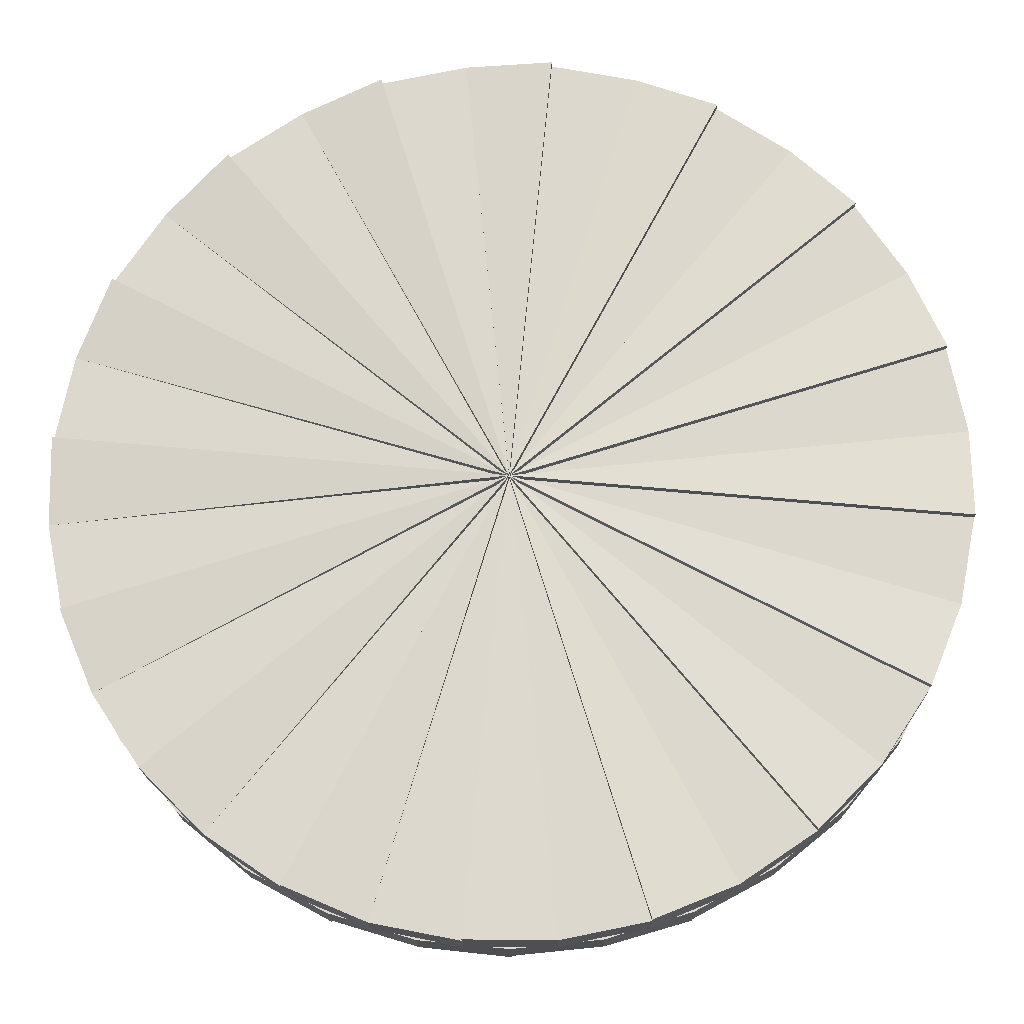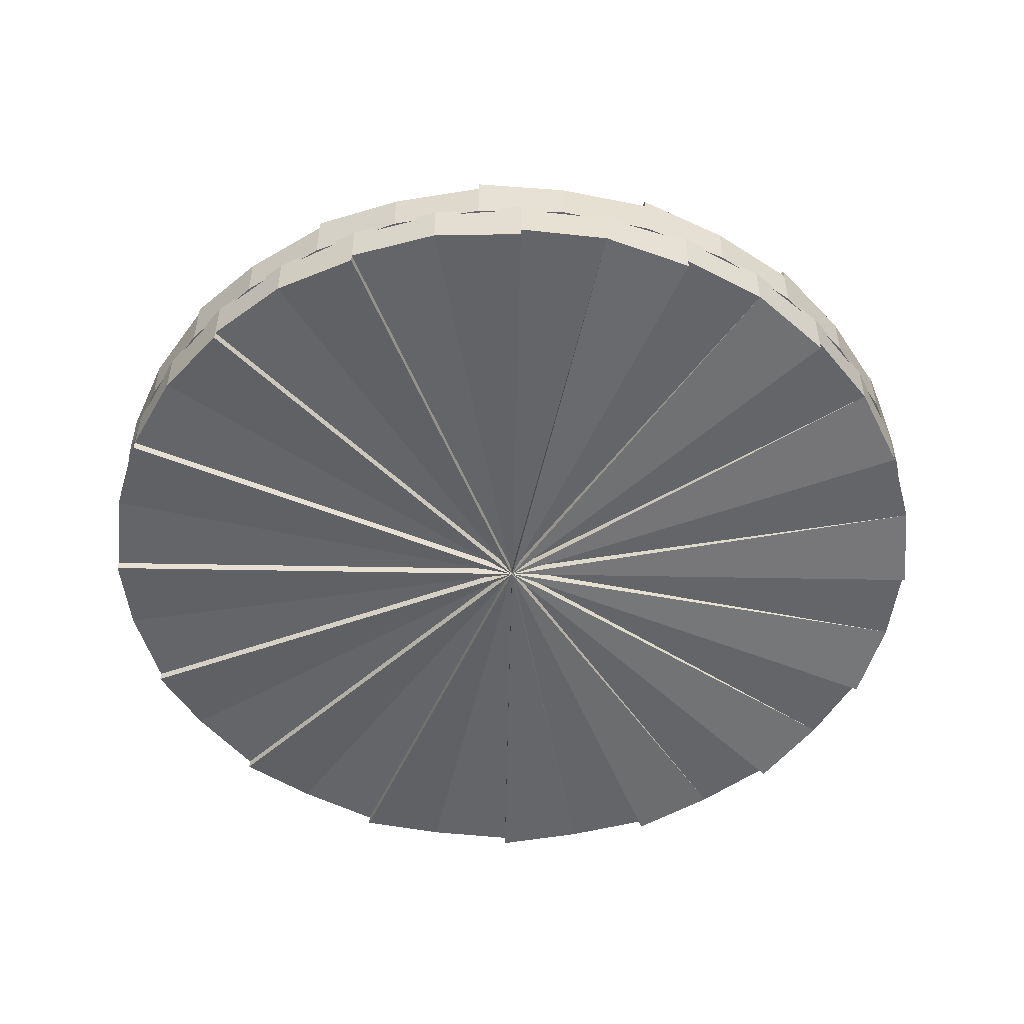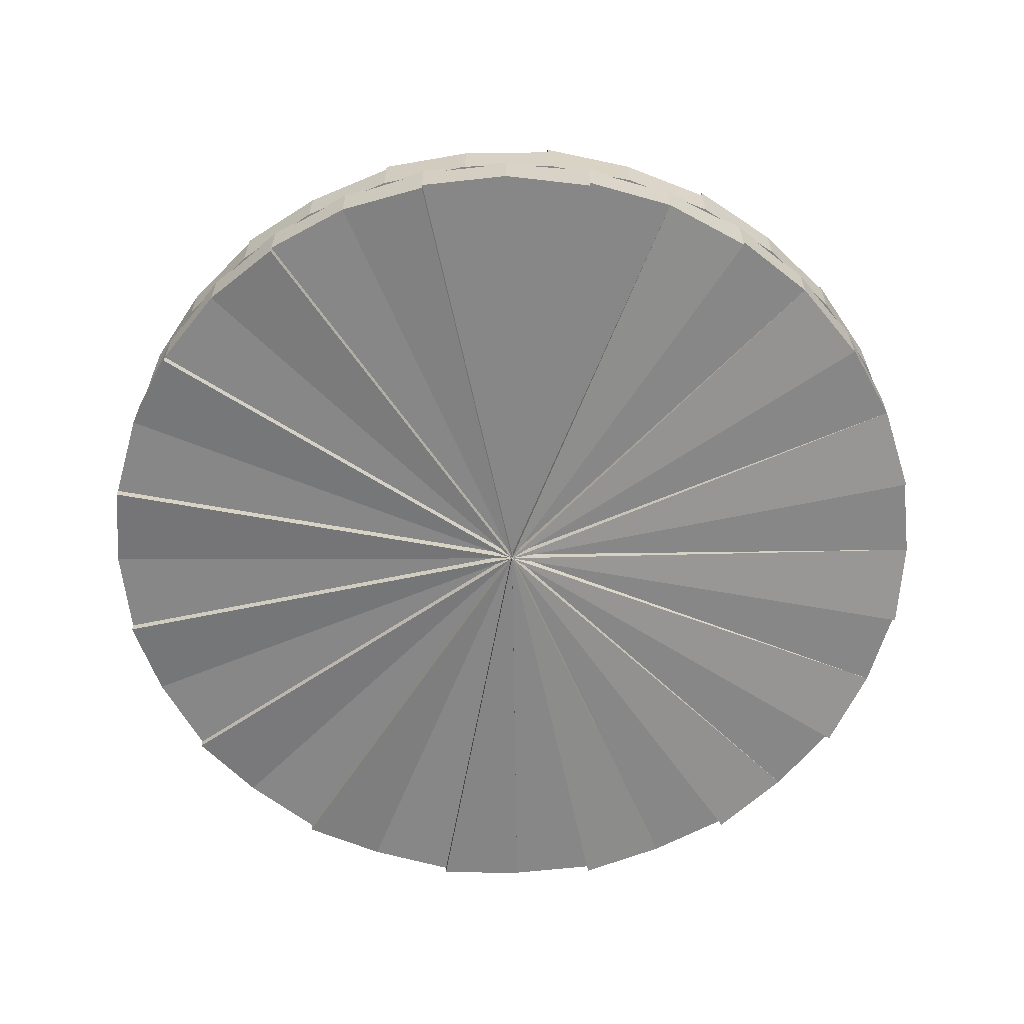
<metadata>
{"format":"obj","ext":"obj","renderer":"f3d","projection":"perspective","resolution":1024,"background":"white","views":[{"elev":-18.2,"azim":1.4,"up":"+Z"},{"elev":-51.4,"azim":-153.1,"up":"+Y"},{"elev":-62.4,"azim":40.1,"up":"+Y"}]}
</metadata>
<code>
o Cylinder
v 1e-06 5.159 -5.337
v 1.041 5.159 -5.234
v 2.042 5.159 -4.931
v 2.965 5.159 -4.438
v 3.774 5.159 -3.774
v 4.438 5.159 -2.965
v 4.931 5.159 -2.042
v 5.234 5.159 -1.041
v 5.337 5.159 -4e-06
v 5.234 5.159 1.041
v 4.931 5.159 2.042
v 4.438 5.159 2.965
v 3.774 5.159 3.774
v 2.965 5.159 4.438
v 2.042 5.159 4.931
v 1.041 5.159 5.234
v -1e-06 5.159 5.337
v -1.041 5.159 5.234
v -2.042 5.159 4.931
v -2.965 5.159 4.438
v -3.774 5.159 3.774
v -4.438 5.159 2.965
v -4.931 5.159 2.042
v -5.234 5.159 1.041
v -5.337 5.159 -9e-06
v -5.234 5.159 -1.041
v -4.931 5.159 -2.042
v -4.438 5.159 -2.965
v -3.774 5.159 -3.774
v -2.965 5.159 -4.438
v -2.042 5.159 -4.931
v -1.041 5.159 -5.234
v 1e-06 7.294 -5.337
v 1.041 7.294 -5.234
v 2.042 7.294 -4.931
v 2.965 7.294 -4.438
v 3.774 7.294 -3.774
v 4.438 7.294 -2.965
v 4.931 7.294 -2.042
v 5.234 7.294 -1.041
v 5.337 7.294 -4e-06
v 5.234 7.294 1.041
v 4.931 7.294 2.042
v 4.438 7.294 2.965
v 3.774 7.294 3.774
v 2.965 7.294 4.438
v 2.042 7.294 4.931
v 1.041 7.294 5.234
v -1e-06 7.294 5.337
v -1.041 7.294 5.234
v -2.042 7.294 4.931
v -2.965 7.294 4.438
v -3.774 7.294 3.774
v -4.438 7.294 2.965
v -4.931 7.294 2.042
v -5.234 7.294 1.041
v -5.337 7.294 -9e-06
v -5.234 7.294 -1.041
v -4.931 7.294 -2.042
v -4.438 7.294 -2.965
v -3.774 7.294 -3.774
v -2.965 7.294 -4.438
v -2.042 7.294 -4.931
v -1.041 7.294 -5.234
f 3 2 34 35
f 2 3 4 5 6 7 8 9 10 11 12 13 14 15 16 17 18 19 20 21 22 23 24 25 26 27 28 29 30 31 32 1
f 34 33 64 63 62 61 60 59 58 57 56 55 54 53 52 51 50 49 48 47 46 45 44 43 42 41 40 39 38 37 36 35
f 30 29 61 62
f 17 16 48 49
f 4 3 35 36
f 31 30 62 63
f 18 17 49 50
f 5 4 36 37
f 32 31 63 64
f 19 18 50 51
f 6 5 37 38
f 1 32 64 33
f 20 19 51 52
f 7 6 38 39
f 21 20 52 53
f 8 7 39 40
f 22 21 53 54
f 9 8 40 41
f 23 22 54 55
f 10 9 41 42
f 24 23 55 56
f 11 10 42 43
f 25 24 56 57
f 12 11 43 44
f 26 25 57 58
f 13 12 44 45
f 27 26 58 59
f 14 13 45 46
f 28 27 59 60
f 15 14 46 47
f 2 1 33 34
f 29 28 60 61
f 16 15 47 48
o Circle.002
v 17.02 0.4341 5.187
v 15.68 0.4341 8.407
v 13.74 0.4341 11.3
v 11.27 0.4341 13.77
v 8.365 0.4341 15.7
v 5.141 0.4341 17.03
v 1.72 0.4341 17.71
v -1.768 0.4341 17.7
v -5.187 0.4341 17.02
v -8.407 0.4341 15.68
v -11.3 0.4341 13.74
v -13.77 0.4341 11.27
v -15.7 0.4341 8.365
v -17.03 0.4341 5.141
v -17.71 0.4341 1.72
v -17.7 0.4341 -1.768
v -17.02 0.4341 -5.187
v -15.68 0.4341 -8.407
v -13.74 0.4341 -11.3
v -11.27 0.4341 -13.77
v -8.365 0.4341 -15.7
v -5.141 0.4341 -17.03
v -1.72 0.4341 -17.71
v 1.768 0.4341 -17.7
v 5.187 0.4341 -17.02
v 8.407 0.4341 -15.68
v 11.3 0.4341 -13.74
v 13.77 0.4341 -11.27
v 15.7 0.4341 -8.365
v 17.03 0.4341 -5.141
v 17.71 0.4341 -1.72
v 17.7 0.4341 1.768
v 17.02 -1.345 5.187
v 15.68 -1.345 8.407
v 13.74 -1.345 11.3
v 11.27 -1.345 13.77
v 8.365 -1.345 15.7
v 5.141 -1.345 17.03
v 1.72 -1.345 17.71
v -1.768 -1.345 17.7
v -5.187 -1.345 17.02
v -8.407 -1.345 15.68
v -11.3 -1.345 13.74
v -13.77 -1.345 11.27
v -15.7 -1.345 8.365
v -17.03 -1.345 5.141
v -17.71 -1.345 1.72
v -17.7 -1.345 -1.768
v -17.02 -1.345 -5.187
v -15.68 -1.345 -8.407
v -13.74 -1.345 -11.3
v -11.27 -1.345 -13.77
v -8.365 -1.345 -15.7
v -5.141 -1.345 -17.03
v -1.72 -1.345 -17.71
v 1.768 -1.345 -17.7
v 5.187 -1.345 -17.02
v 8.407 -1.345 -15.68
v 11.3 -1.345 -13.74
v 13.77 -1.345 -11.27
v 15.7 -1.345 -8.365
v 17.03 -1.345 -5.141
v 17.71 -1.345 -1.72
v 17.7 -1.345 1.768
v 5e-06 -1.345 3e-06
v 5e-06 -1.345 3e-06
v 5e-06 -1.345 3e-06
v 5e-06 -1.345 3e-06
v 5e-06 -1.345 3e-06
v 5e-06 -1.345 3e-06
v 5e-06 -1.345 3e-06
v 5e-06 -1.345 3e-06
v 5e-06 -1.345 3e-06
v 5e-06 -1.345 3e-06
v 5e-06 -1.345 3e-06
v 5e-06 -1.345 3e-06
v 5e-06 -1.345 3e-06
v 5e-06 -1.345 3e-06
v 5e-06 -1.345 3e-06
v 5e-06 -1.345 3e-06
v 4e-06 -1.345 3e-06
v 5e-06 -1.345 3e-06
v 5e-06 -1.345 3e-06
v 5e-06 -1.345 3e-06
v 5e-06 -1.345 3e-06
v 5e-06 -1.345 3e-06
v 5e-06 -1.345 3e-06
v 5e-06 -1.345 3e-06
v 5e-06 -1.345 3e-06
v 5e-06 -1.345 3e-06
v 5e-06 -1.345 3e-06
v 5e-06 -1.345 3e-06
v 5e-06 -1.345 3e-06
v 5e-06 -1.345 3e-06
v 5e-06 -1.345 3e-06
v 5e-06 -1.345 3e-06
v 15.68 -1.345 8.407
v 17.02 -1.701 5.187
v 11.27 -1.345 13.77
v 13.74 -1.701 11.3
v 5.141 -1.345 17.03
v 8.365 -1.701 15.7
v -1.768 -1.345 17.7
v 1.72 -1.701 17.71
v -8.407 -1.345 15.68
v -5.187 -1.701 17.02
v -13.77 -1.345 11.27
v -11.3 -1.701 13.74
v -17.03 -1.345 5.141
v -15.7 -1.701 8.365
v -17.7 -1.345 -1.768
v -17.71 -1.701 1.72
v -15.68 -1.345 -8.407
v -17.02 -1.701 -5.187
v -11.27 -1.345 -13.77
v -13.74 -1.701 -11.3
v -5.141 -1.345 -17.03
v -8.365 -1.701 -15.7
v 1.768 -1.345 -17.7
v -1.72 -1.701 -17.71
v 8.407 -1.345 -15.68
v 5.187 -1.701 -17.02
v 13.77 -1.345 -11.27
v 11.3 -1.701 -13.74
v 17.03 -1.345 -5.141
v 15.7 -1.701 -8.365
v 17.7 -1.345 1.768
v 17.71 -1.701 -1.72
v 5e-06 -1.701 3e-06
v 5e-06 -1.701 3e-06
v 5e-06 -1.701 3e-06
v 5e-06 -1.701 3e-06
v 5e-06 -1.701 3e-06
v 5e-06 -1.701 3e-06
v 5e-06 -1.701 3e-06
v 5e-06 -1.701 3e-06
v 5e-06 -1.701 3e-06
v 5e-06 -1.701 3e-06
v 5e-06 -1.701 3e-06
v 5e-06 -1.701 3e-06
v 5e-06 -1.701 3e-06
v 5e-06 -1.701 3e-06
v 5e-06 -1.701 3e-06
v 5e-06 -1.701 3e-06
v 5e-06 -1.701 3e-06
v 4e-06 -1.701 3e-06
v 5e-06 -1.701 3e-06
v 5e-06 -1.701 3e-06
v 5e-06 -1.701 3e-06
v 5e-06 -1.701 3e-06
v 5e-06 -1.701 3e-06
v 5e-06 -1.701 3e-06
v 5e-06 -1.701 3e-06
v 5e-06 -1.701 3e-06
v 5e-06 -1.701 3e-06
v 5e-06 -1.701 3e-06
v 5e-06 -1.701 3e-06
v 5e-06 -1.701 3e-06
v 5e-06 -1.701 3e-06
v 5e-06 -1.701 3e-06
f 66 65 96 95 94 93 92 91 90 89 88 87 86 85 84 83 82 81 80 79 78 77 76 75 74 73 72 71 70 69 68 67
f 134 133 198 197
f 87 88 120 119
f 74 75 107 106
f 88 89 121 120
f 75 76 108 107
f 89 90 122 121
f 76 77 109 108
f 90 91 123 122
f 77 78 110 109
f 91 92 124 123
f 78 79 111 110
f 65 66 98 97
f 92 93 125 124
f 79 80 112 111
f 66 67 99 98
f 93 94 126 125
f 80 81 113 112
f 67 68 100 99
f 94 95 127 126
f 81 82 114 113
f 68 69 101 100
f 95 96 128 127
f 82 83 115 114
f 69 70 102 101
f 96 65 97 128
f 83 84 116 115
f 70 71 103 102
f 84 85 117 116
f 71 72 104 103
f 85 86 118 117
f 72 73 105 104
f 86 87 119 118
f 73 74 106 105
f 130 131 132 133 134 135 136 137 138 139 140 141 142 143 144 145 146 147 148 149 150 151 152 153 154 155 156 157 158 159 160 129
f 102 103 135 134
f 116 117 149 148
f 160 159 224 223
f 157 125 190 222
f 104 105 137 136
f 118 119 151 150
f 113 114 177 178
f 98 130 193 161
f 106 107 139 138
f 120 121 153 152
f 132 131 196 195
f 97 113 145 129
f 158 157 222 221
f 108 109 141 140
f 122 123 155 154
f 143 111 176 208
f 111 112 175 176
f 110 111 143 142
f 124 156 219 187
f 124 125 157 156
f 130 129 194 193
f 98 99 131 130
f 156 155 220 219
f 112 113 145 144
f 110 142 205 173
f 126 127 159 158
f 109 110 173 174
f 100 101 133 132
f 155 123 188 220
f 114 115 147 146
f 154 153 218 217
f 128 97 129 160
f 180 179 211 212
f 168 167 199 200
f 182 181 213 214
f 170 169 201 202
f 184 183 215 216
f 172 171 203 204
f 186 185 217 218
f 174 173 205 206
f 188 187 219 220
f 162 161 193 194
f 176 175 207 208
f 190 189 221 222
f 164 163 195 196
f 178 177 209 210
f 192 191 223 224
f 166 165 197 198
f 112 144 207 175
f 115 116 179 180
f 131 99 164 196
f 136 135 200 199
f 126 158 221 189
f 116 148 211 179
f 117 118 181 182
f 100 132 195 163
f 147 115 180 212
f 138 137 202 201
f 159 127 192 224
f 135 103 168 200
f 119 120 183 184
f 114 146 209 177
f 102 134 197 165
f 140 139 204 203
f 133 101 166 198
f 149 117 182 214
f 121 122 185 186
f 128 160 223 191
f 104 136 199 167
f 142 141 206 205
f 118 150 213 181
f 123 124 187 188
f 97 98 161 162
f 137 105 170 202
f 144 143 208 207
f 151 119 184 216
f 125 126 189 190
f 99 100 163 164
f 106 138 201 169
f 146 145 210 209
f 120 152 215 183
f 127 128 191 192
f 101 102 165 166
f 139 107 172 204
f 148 147 212 211
f 153 121 186 218
f 103 104 167 168
f 108 140 203 171
f 150 149 214 213
f 145 113 178 210
f 105 106 169 170
f 129 97 162 194
f 152 151 216 215
f 122 154 217 185
f 107 108 171 172
f 141 109 174 206
o Circle.001
v 0 0.2 -17.79
v -3.471 0.2 -17.45
v -6.808 0.2 -16.44
v -9.884 0.2 -14.79
v -12.58 0.2 -12.58
v -14.79 0.2 -9.884
v -16.44 0.2 -6.808
v -17.45 0.2 -3.471
v -17.79 0.2 -1e-06
v -17.45 0.2 3.471
v -16.44 0.2 6.808
v -14.79 0.2 9.884
v -12.58 0.2 12.58
v -9.884 0.2 14.79
v -6.808 0.2 16.44
v -3.471 0.2 17.45
v 6e-06 0.2 17.79
v 3.471 0.2 17.45
v 6.808 0.2 16.44
v 9.884 0.2 14.79
v 12.58 0.2 12.58
v 14.79 0.2 9.883
v 16.44 0.2 6.808
v 17.45 0.2 3.471
v 17.79 0.2 -1.7e-05
v 17.45 0.2 -3.471
v 16.44 0.2 -6.808
v 14.79 0.2 -9.884
v 12.58 0.2 -12.58
v 9.883 0.2 -14.79
v 6.808 0.2 -16.44
v 3.471 0.2 -17.45
v 0 1.979 -17.79
v -3.471 1.979 -17.45
v -6.808 1.979 -16.44
v -9.884 1.979 -14.79
v -12.58 1.979 -12.58
v -14.79 1.979 -9.884
v -16.44 1.979 -6.808
v -17.45 1.979 -3.471
v -17.79 1.979 -1e-06
v -17.45 1.979 3.471
v -16.44 1.979 6.808
v -14.79 1.979 9.884
v -12.58 1.979 12.58
v -9.884 1.979 14.79
v -6.808 1.979 16.44
v -3.471 1.979 17.45
v 6e-06 1.979 17.79
v 3.471 1.979 17.45
v 6.808 1.979 16.44
v 9.884 1.979 14.79
v 12.58 1.979 12.58
v 14.79 1.979 9.883
v 16.44 1.979 6.808
v 17.45 1.979 3.471
v 17.79 1.979 -1.7e-05
v 17.45 1.979 -3.471
v 16.44 1.979 -6.808
v 14.79 1.979 -9.884
v 12.58 1.979 -12.58
v 9.883 1.979 -14.79
v 6.808 1.979 -16.44
v 3.471 1.979 -17.45
v -2e-06 1.979 -5e-06
v -2e-06 1.979 -5e-06
v -2e-06 1.979 -5e-06
v -2e-06 1.979 -5e-06
v -2e-06 1.979 -5e-06
v -2e-06 1.979 -5e-06
v -2e-06 1.979 -5e-06
v -2e-06 1.979 -5e-06
v -2e-06 1.979 -5e-06
v -2e-06 1.979 -5e-06
v -2e-06 1.979 -5e-06
v -2e-06 1.979 -5e-06
v -2e-06 1.979 -5e-06
v -2e-06 1.979 -5e-06
v -2e-06 1.979 -5e-06
v -2e-06 1.979 -5e-06
v -2e-06 1.979 -4e-06
v -2e-06 1.979 -5e-06
v -2e-06 1.979 -5e-06
v -2e-06 1.979 -5e-06
v -2e-06 1.979 -5e-06
v -2e-06 1.979 -5e-06
v -2e-06 1.979 -5e-06
v -2e-06 1.979 -5e-06
v -2e-06 1.979 -5e-06
v -2e-06 1.979 -5e-06
v -2e-06 1.979 -5e-06
v -2e-06 1.979 -5e-06
v -2e-06 1.979 -5e-06
v -2e-06 1.979 -5e-06
v -2e-06 1.979 -5e-06
v -2e-06 1.979 -5e-06
v -3.471 1.979 -17.45
v 0 2.335 -17.79
v -9.884 1.979 -14.79
v -6.808 2.335 -16.44
v -14.79 1.979 -9.884
v -12.58 2.335 -12.58
v -17.45 1.979 -3.471
v -16.44 2.335 -6.808
v -17.45 1.979 3.471
v -17.79 2.335 -1e-06
v -14.79 1.979 9.884
v -16.44 2.335 6.808
v -9.884 1.979 14.79
v -12.58 2.335 12.58
v -3.471 1.979 17.45
v -6.808 2.335 16.44
v 3.471 1.979 17.45
v 6e-06 2.335 17.79
v 9.884 1.979 14.79
v 6.808 2.335 16.44
v 14.79 1.979 9.883
v 12.58 2.335 12.58
v 17.45 1.979 3.471
v 16.44 2.335 6.808
v 17.45 1.979 -3.471
v 17.79 2.335 -1.7e-05
v 14.79 1.979 -9.884
v 16.44 2.335 -6.808
v 9.883 1.979 -14.79
v 12.58 2.335 -12.58
v 3.471 1.979 -17.45
v 6.808 2.335 -16.44
v -2e-06 2.335 -5e-06
v -2e-06 2.335 -5e-06
v -2e-06 2.335 -5e-06
v -2e-06 2.335 -5e-06
v -2e-06 2.335 -5e-06
v -2e-06 2.335 -5e-06
v -2e-06 2.335 -5e-06
v -2e-06 2.335 -5e-06
v -2e-06 2.335 -5e-06
v -2e-06 2.335 -5e-06
v -2e-06 2.335 -5e-06
v -2e-06 2.335 -5e-06
v -2e-06 2.335 -5e-06
v -2e-06 2.335 -5e-06
v -2e-06 2.335 -5e-06
v -2e-06 2.335 -5e-06
v -2e-06 2.335 -5e-06
v -2e-06 2.335 -4e-06
v -2e-06 2.335 -5e-06
v -2e-06 2.335 -5e-06
v -2e-06 2.335 -5e-06
v -2e-06 2.335 -5e-06
v -2e-06 2.335 -5e-06
v -2e-06 2.335 -5e-06
v -2e-06 2.335 -5e-06
v -2e-06 2.335 -5e-06
v -2e-06 2.335 -5e-06
v -2e-06 2.335 -5e-06
v -2e-06 2.335 -5e-06
v -2e-06 2.335 -5e-06
v -2e-06 2.335 -5e-06
v -2e-06 2.335 -5e-06
f 226 225 256 255 254 253 252 251 250 249 248 247 246 245 244 243 242 241 240 239 238 237 236 235 234 233 232 231 230 229 228 227
f 294 293 358 357
f 247 248 280 279
f 234 235 267 266
f 248 249 281 280
f 235 236 268 267
f 249 250 282 281
f 236 237 269 268
f 250 251 283 282
f 237 238 270 269
f 251 252 284 283
f 238 239 271 270
f 225 226 258 257
f 252 253 285 284
f 239 240 272 271
f 226 227 259 258
f 253 254 286 285
f 240 241 273 272
f 227 228 260 259
f 254 255 287 286
f 241 242 274 273
f 228 229 261 260
f 255 256 288 287
f 242 243 275 274
f 229 230 262 261
f 256 225 257 288
f 243 244 276 275
f 230 231 263 262
f 244 245 277 276
f 231 232 264 263
f 245 246 278 277
f 232 233 265 264
f 246 247 279 278
f 233 234 266 265
f 290 291 292 293 294 295 296 297 298 299 300 301 302 303 304 305 306 307 308 309 310 311 312 313 314 315 316 317 318 319 320 289
f 262 263 295 294
f 276 277 309 308
f 320 319 384 383
f 317 285 350 382
f 264 265 297 296
f 278 279 311 310
f 273 274 337 338
f 258 290 353 321
f 266 267 299 298
f 280 281 313 312
f 292 291 356 355
f 257 273 305 289
f 318 317 382 381
f 268 269 301 300
f 282 283 315 314
f 303 271 336 368
f 271 272 335 336
f 270 271 303 302
f 284 316 379 347
f 284 285 317 316
f 290 289 354 353
f 258 259 291 290
f 316 315 380 379
f 272 273 305 304
f 270 302 365 333
f 286 287 319 318
f 269 270 333 334
f 260 261 293 292
f 315 283 348 380
f 274 275 307 306
f 314 313 378 377
f 288 257 289 320
f 340 339 371 372
f 328 327 359 360
f 342 341 373 374
f 330 329 361 362
f 344 343 375 376
f 332 331 363 364
f 346 345 377 378
f 334 333 365 366
f 348 347 379 380
f 322 321 353 354
f 336 335 367 368
f 350 349 381 382
f 324 323 355 356
f 338 337 369 370
f 352 351 383 384
f 326 325 357 358
f 272 304 367 335
f 275 276 339 340
f 291 259 324 356
f 296 295 360 359
f 286 318 381 349
f 276 308 371 339
f 277 278 341 342
f 260 292 355 323
f 307 275 340 372
f 298 297 362 361
f 319 287 352 384
f 295 263 328 360
f 279 280 343 344
f 274 306 369 337
f 262 294 357 325
f 300 299 364 363
f 293 261 326 358
f 309 277 342 374
f 281 282 345 346
f 288 320 383 351
f 264 296 359 327
f 302 301 366 365
f 278 310 373 341
f 283 284 347 348
f 257 258 321 322
f 297 265 330 362
f 304 303 368 367
f 311 279 344 376
f 285 286 349 350
f 259 260 323 324
f 266 298 361 329
f 306 305 370 369
f 280 312 375 343
f 287 288 351 352
f 261 262 325 326
f 299 267 332 364
f 308 307 372 371
f 313 281 346 378
f 263 264 327 328
f 268 300 363 331
f 310 309 374 373
f 305 273 338 370
f 265 266 329 330
f 289 257 322 354
f 312 311 376 375
f 282 314 377 345
f 267 268 331 332
f 301 269 334 366
o Circle
v 0 0 -1
v -0.1951 0 -0.9808
v -0.3827 0 -0.9239
v -0.5556 0 -0.8315
v -0.7071 0 -0.7071
v -0.8315 0 -0.5556
v -0.9239 0 -0.3827
v -0.9808 0 -0.1951
v -1 0 -0
v -0.9808 0 0.1951
v -0.9239 0 0.3827
v -0.8315 0 0.5556
v -0.7071 0 0.7071
v -0.5556 0 0.8315
v -0.3827 0 0.9239
v -0.1951 0 0.9808
v 0 0 1
v 0.1951 0 0.9808
v 0.3827 0 0.9239
v 0.5556 0 0.8315
v 0.7071 0 0.7071
v 0.8315 0 0.5556
v 0.9239 0 0.3827
v 0.9808 0 0.1951
v 1 0 -1e-06
v 0.9808 0 -0.1951
v 0.9239 0 -0.3827
v 0.8315 0 -0.5556
v 0.7071 0 -0.7071
v 0.5556 0 -0.8315
v 0.3827 0 -0.9239
v 0.1951 0 -0.9808
v 0 0.1 -1
v -0.1951 0.1 -0.9808
v -0.3827 0.1 -0.9239
v -0.5556 0.1 -0.8315
v -0.7071 0.1 -0.7071
v -0.8315 0.1 -0.5556
v -0.9239 0.1 -0.3827
v -0.9808 0.1 -0.1951
v -1 0.1 -0
v -0.9808 0.1 0.1951
v -0.9239 0.1 0.3827
v -0.8315 0.1 0.5556
v -0.7071 0.1 0.7071
v -0.5556 0.1 0.8315
v -0.3827 0.1 0.9239
v -0.1951 0.1 0.9808
v 0 0.1 1
v 0.1951 0.1 0.9808
v 0.3827 0.1 0.9239
v 0.5556 0.1 0.8315
v 0.7071 0.1 0.7071
v 0.8315 0.1 0.5556
v 0.9239 0.1 0.3827
v 0.9808 0.1 0.1951
v 1 0.1 -1e-06
v 0.9808 0.1 -0.1951
v 0.9239 0.1 -0.3827
v 0.8315 0.1 -0.5556
v 0.7071 0.1 -0.7071
v 0.5556 0.1 -0.8315
v 0.3827 0.1 -0.9239
v 0.1951 0.1 -0.9808
f 386 385 416 415 414 413 412 411 410 409 408 407 406 405 404 403 402 401 400 399 398 397 396 395 394 393 392 391 390 389 388 387
f 418 419 420 421 422 423 424 425 426 427 428 429 430 431 432 433 434 435 436 437 438 439 440 441 442 443 444 445 446 447 448 417
f 407 408 440 439
f 394 395 427 426
f 408 409 441 440
f 395 396 428 427
f 409 410 442 441
f 396 397 429 428
f 410 411 443 442
f 397 398 430 429
f 411 412 444 443
f 398 399 431 430
f 385 386 418 417
f 412 413 445 444
f 399 400 432 431
f 386 387 419 418
f 413 414 446 445
f 400 401 433 432
f 387 388 420 419
f 414 415 447 446
f 401 402 434 433
f 388 389 421 420
f 415 416 448 447
f 402 403 435 434
f 389 390 422 421
f 416 385 417 448
f 403 404 436 435
f 390 391 423 422
f 404 405 437 436
f 391 392 424 423
f 405 406 438 437
f 392 393 425 424
f 406 407 439 438
f 393 394 426 425

</code>
